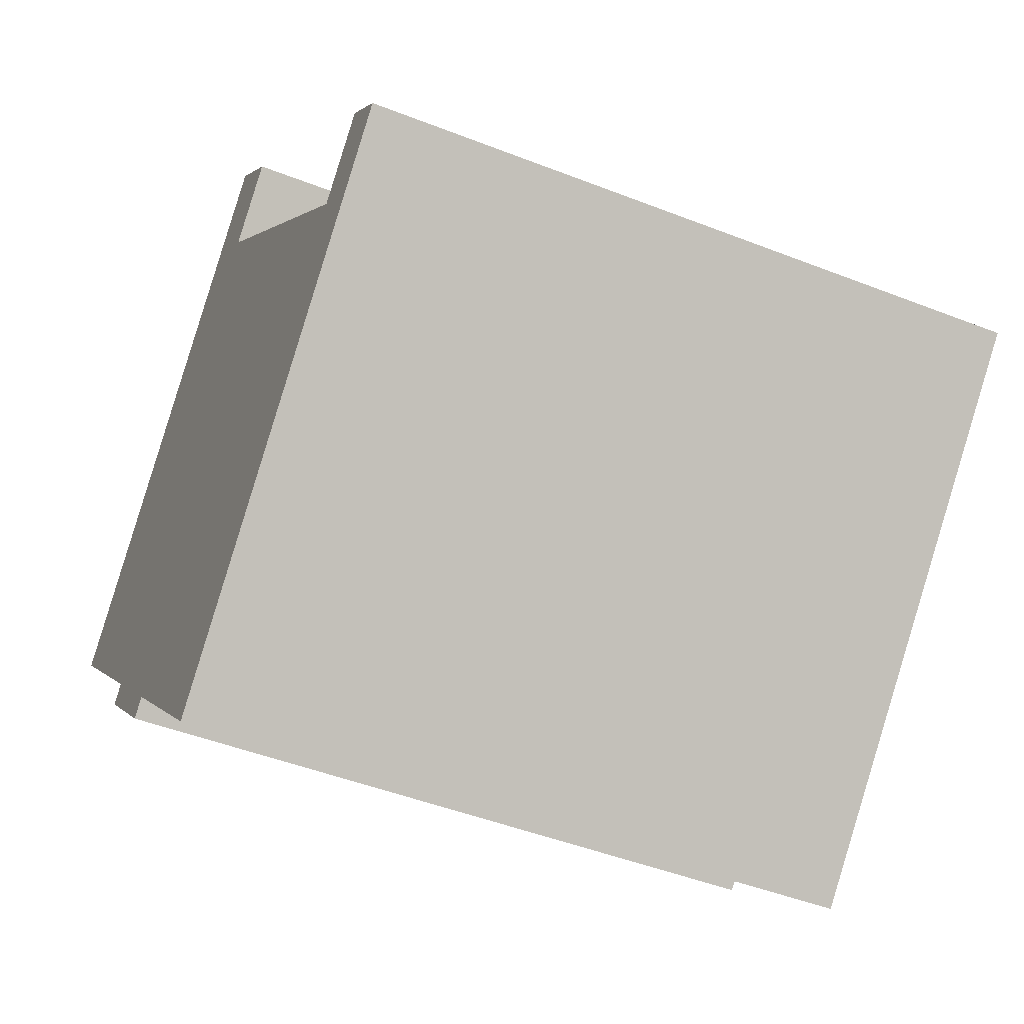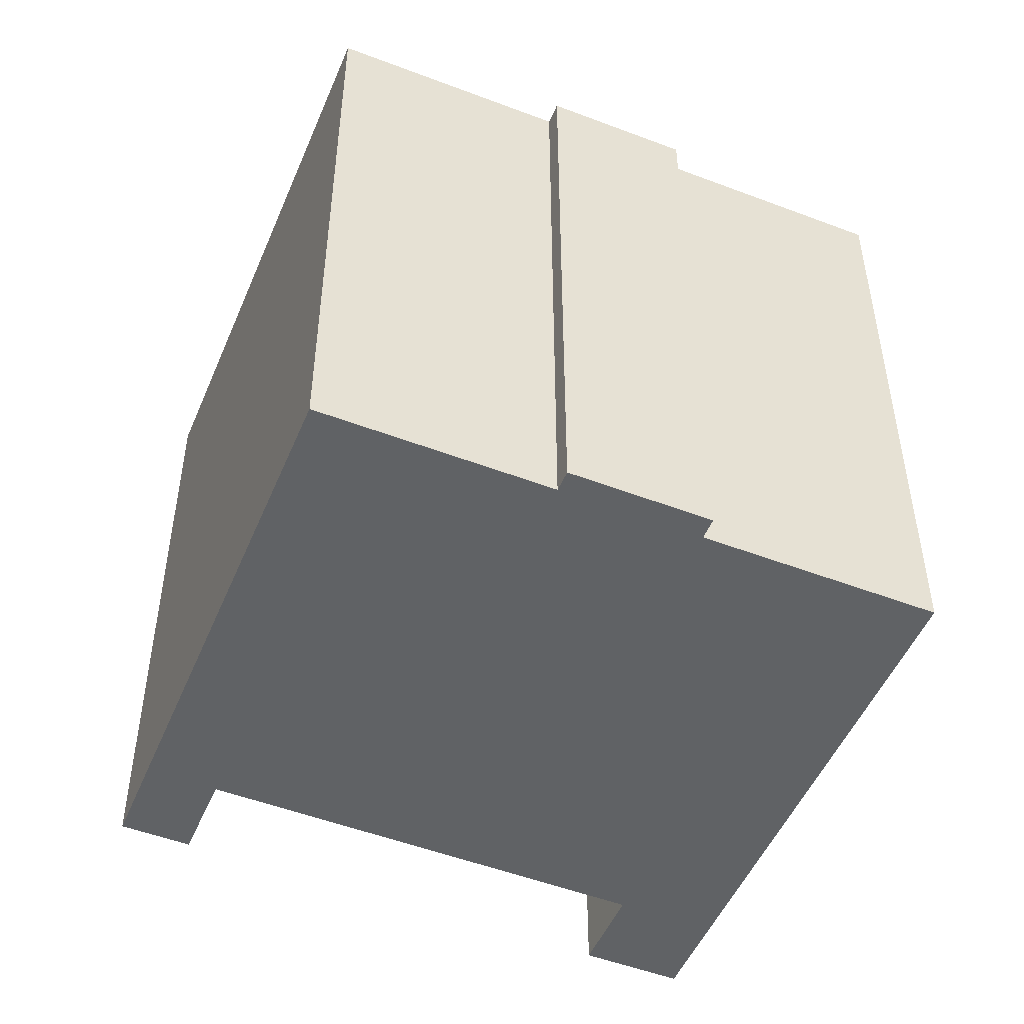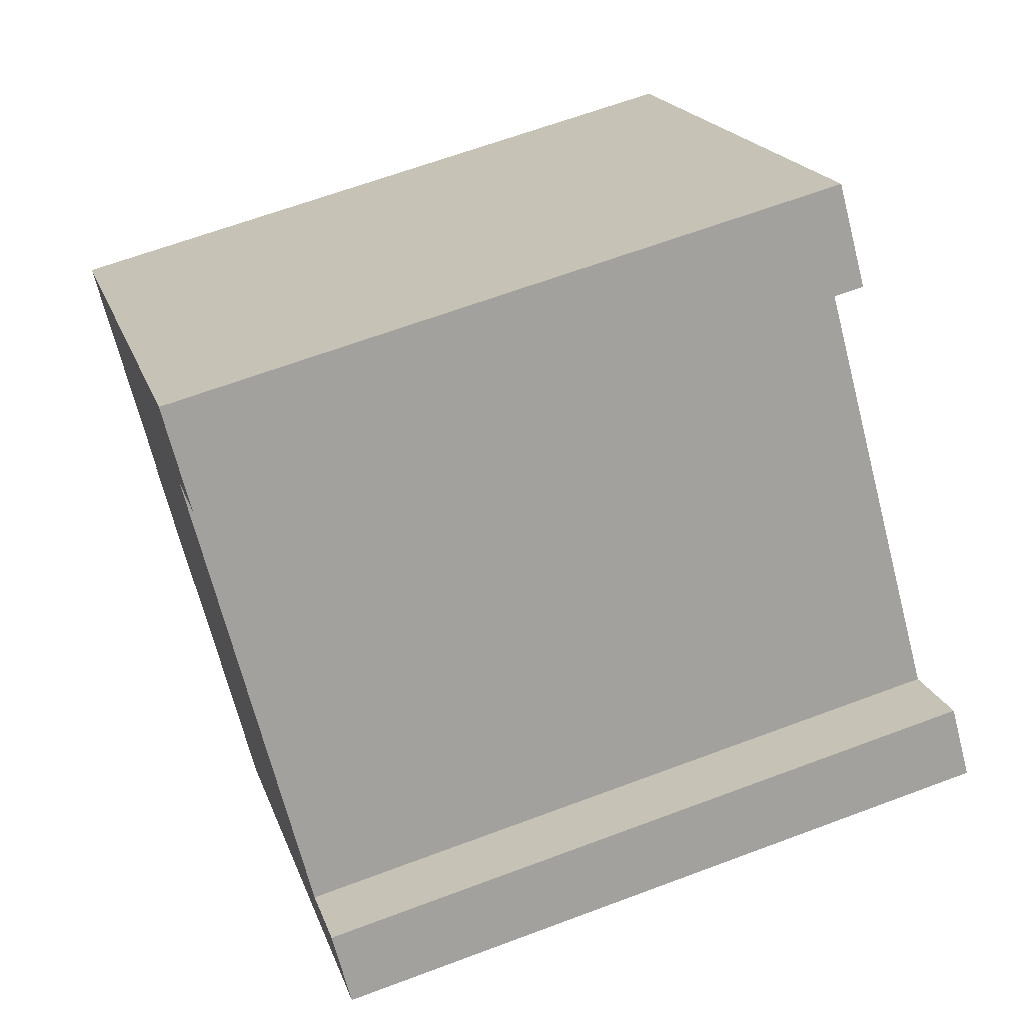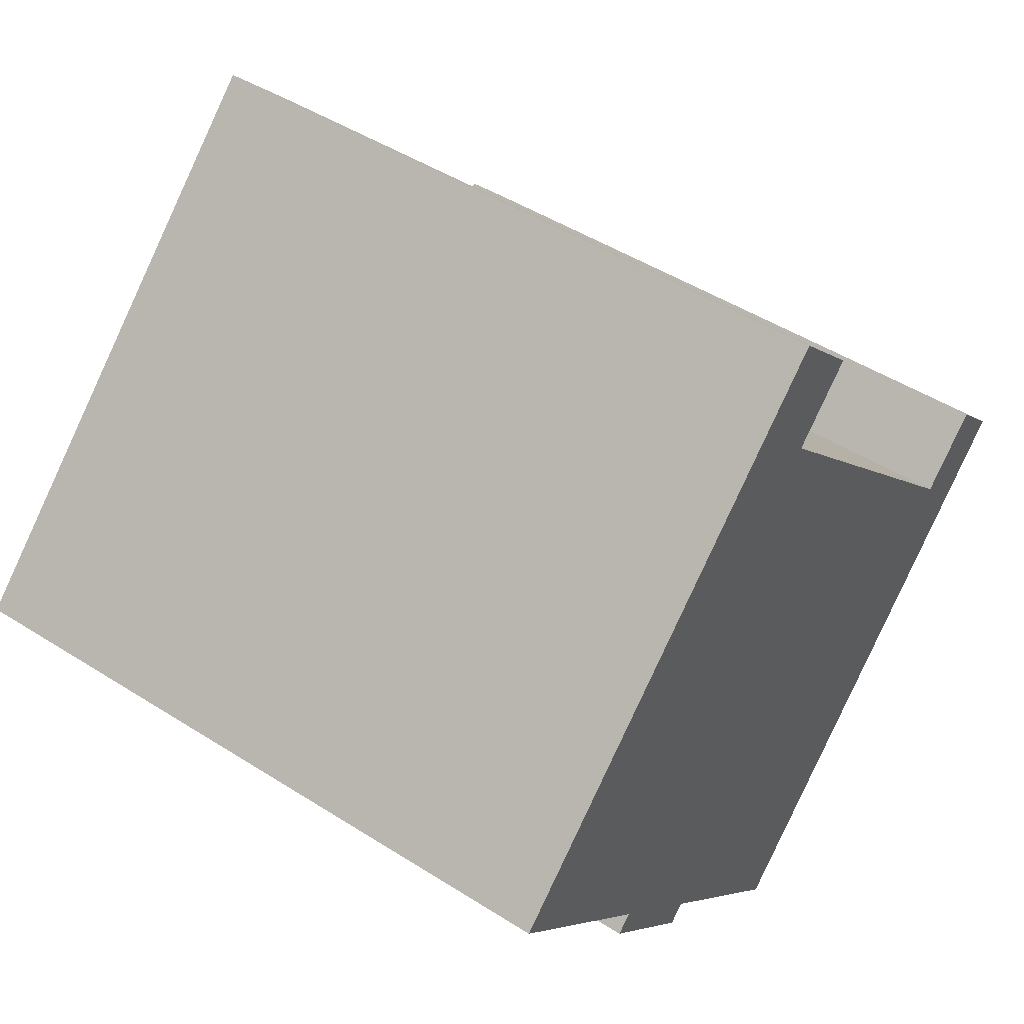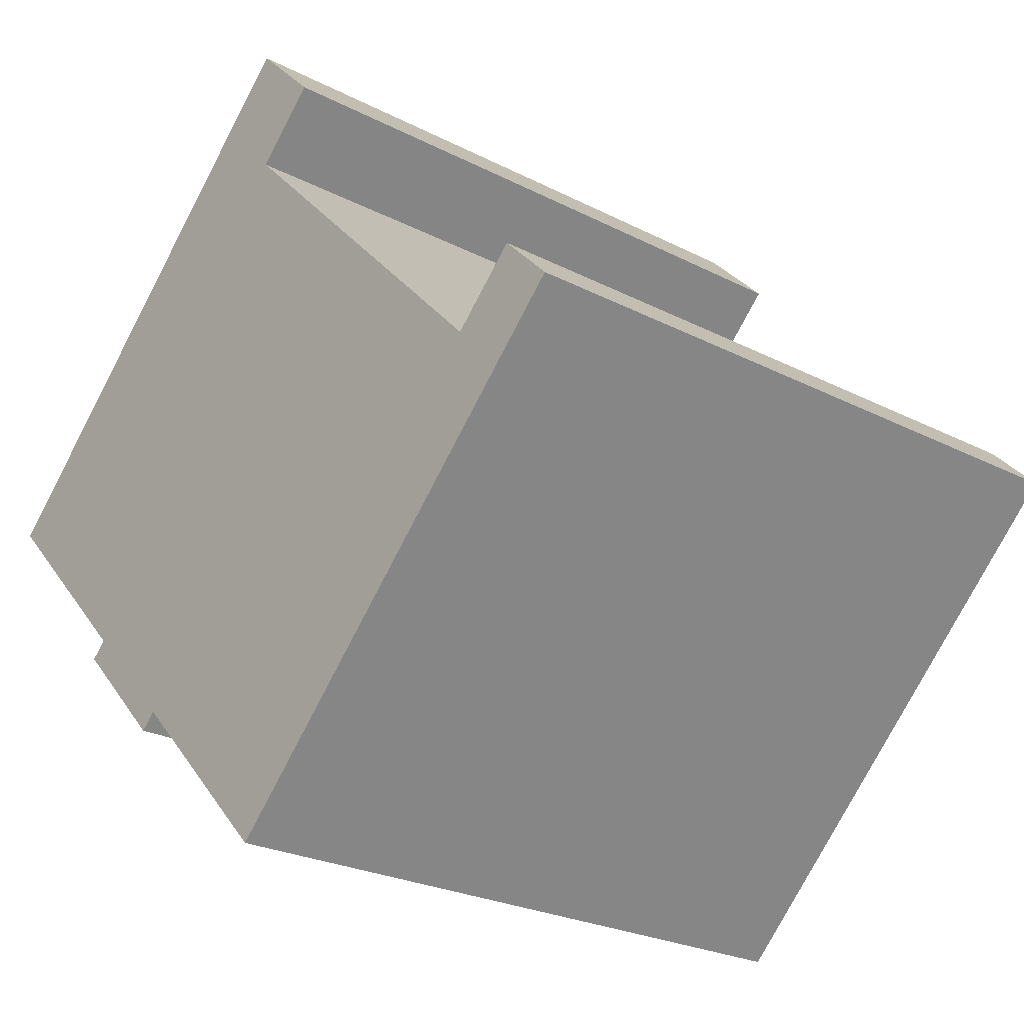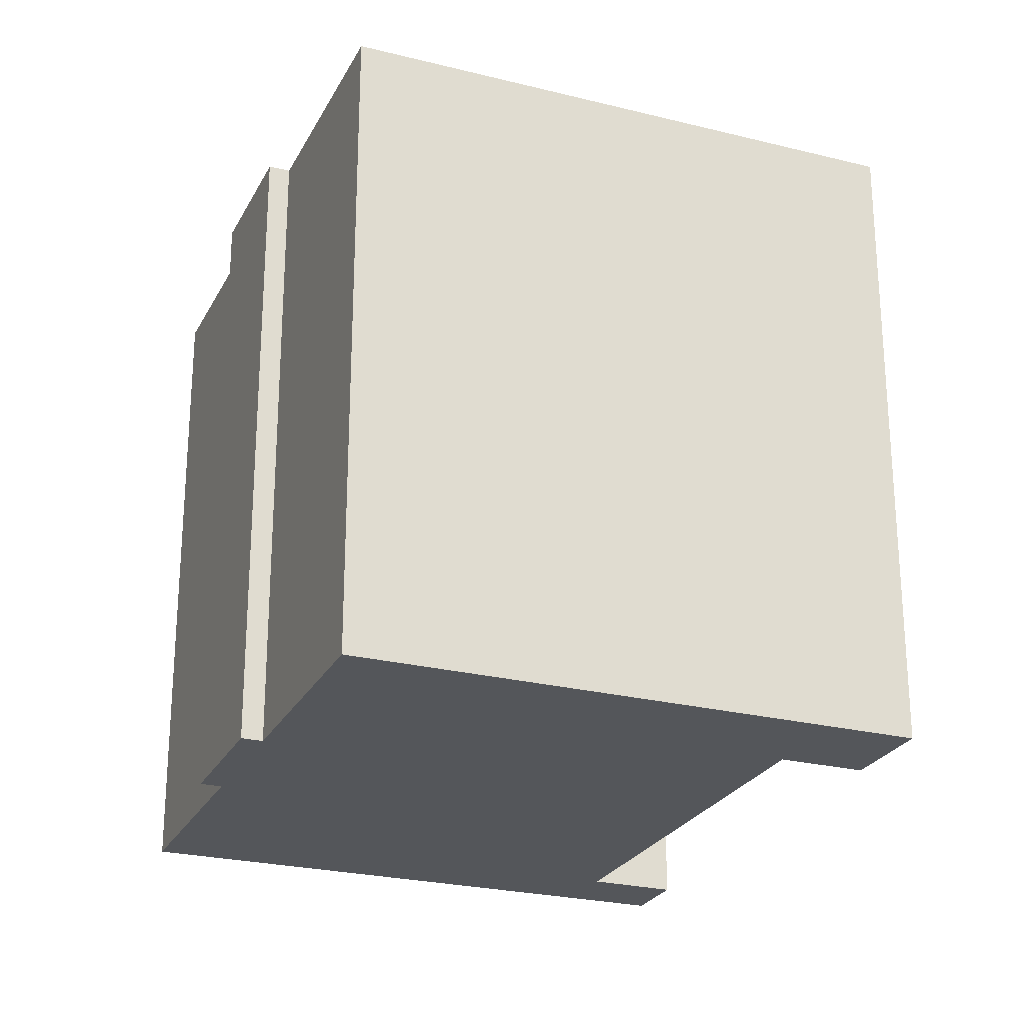
<metadata>
{"format":"obj","ext":"obj","renderer":"f3d","projection":"perspective","resolution":1024,"background":"white","views":[{"elev":-46.9,"azim":66.0,"up":"+Z"},{"elev":-50.5,"azim":-157.1,"up":"+Y"},{"elev":64.0,"azim":69.2,"up":"+Z"},{"elev":47.0,"azim":-54.1,"up":"+Z"},{"elev":-24.4,"azim":49.5,"up":"+Z"},{"elev":-25.2,"azim":-66.4,"up":"+Y"}]}
</metadata>
<code>
v  8.81 13.88 8.605
v  0 0 0
v  8.81 -5.269e-16 8.605
v  0.0002953 13.88 -0.0004402
v  10.31 -4.33e-16 7.071
v  10.31 13.88 7.07
v  8.974 -3.53e-16 5.765
v  8.975 13.88 5.765
v  15.68 6.739e-17 -1.101
v  15.68 13.88 -1.101
v  17.03 13.88 0.2145
v  17.02 -1.316e-17 0.215
v  18.08 5.308e-17 -0.8668
v  18.08 13.88 -0.8672
v  9.346 5.833e-16 -9.526
v  9.346 13.88 -9.527
v  5.789 13.88 -5.901
v  5.789 3.613e-16 -5.9
v  5.456 3.813e-16 -6.227
v  5.456 13.88 -6.227
v  4.029 13.88 -4.769
v  4.028 2.92e-16 -4.769
v  3.28 13.88 -4.007
v  3.28 2.453e-16 -4.006
v  3.612 13.88 -3.681
v  3.612 2.254e-16 -3.681
g defaultobject
f 1 2 3
f 2 1 4
f 5 1 3
f 1 5 6
f 7 6 5
f 6 7 8
f 9 8 7
f 8 9 10
f 11 9 12
f 9 11 10
f 13 11 12
f 11 13 14
f 15 14 13
f 14 15 16
f 17 15 18
f 15 17 16
f 19 17 18
f 17 19 20
f 21 19 22
f 19 21 20
f 23 22 24
f 22 23 21
f 25 24 26
f 24 25 23
f 4 26 2
f 26 4 25
f 2 5 3
f 5 2 7
f 7 2 9
f 19 18 22
f 9 13 12
f 13 9 15
f 15 9 26
f 26 9 2
f 15 26 18
f 18 26 24
f 18 24 22
f 6 8 1
f 1 25 4
f 25 1 21
f 21 1 20
f 20 1 17
f 17 1 16
f 16 1 8
f 16 8 10
f 16 10 14
f 14 10 11
f 21 23 25

</code>
